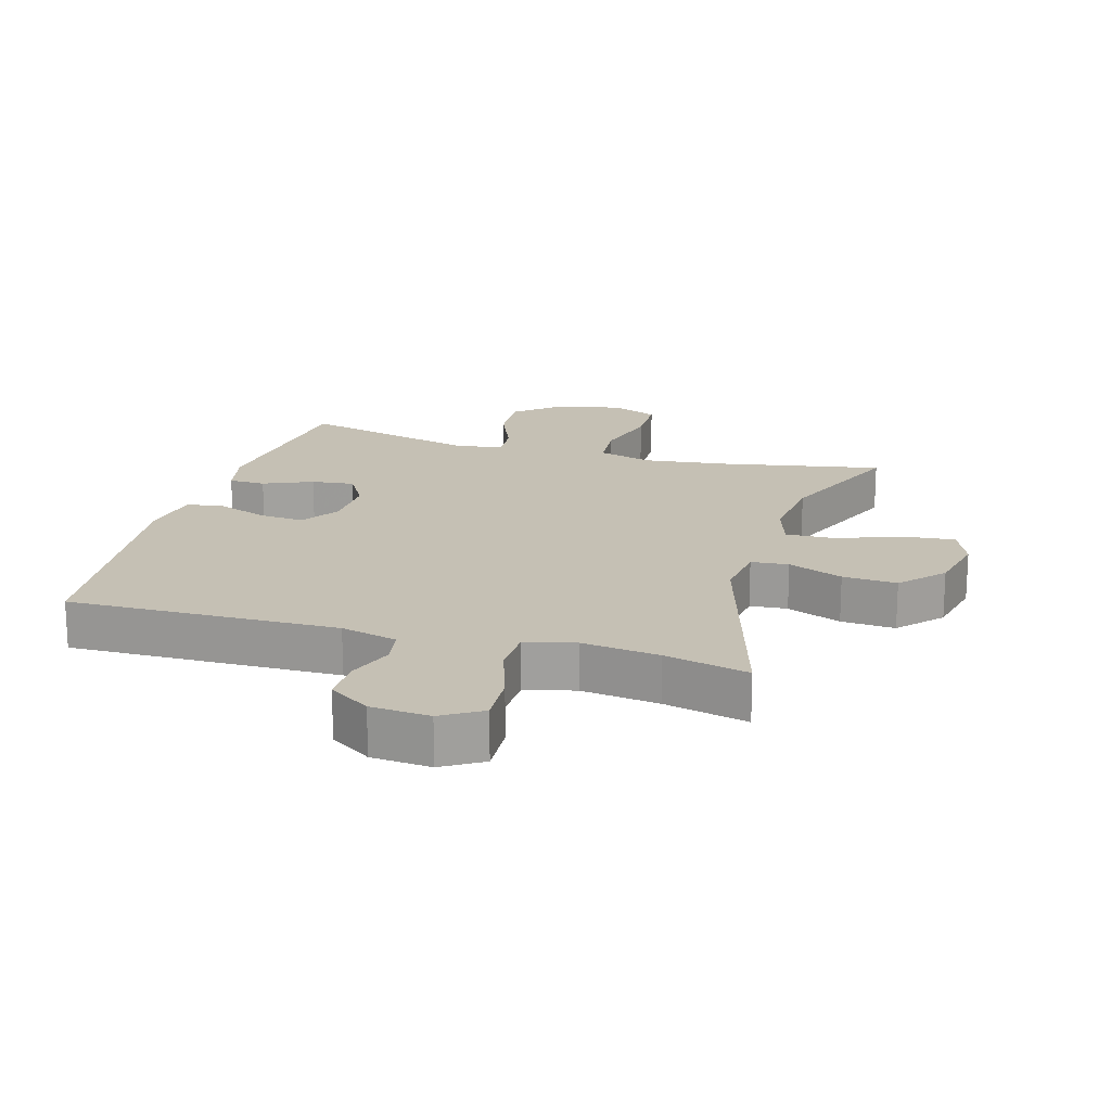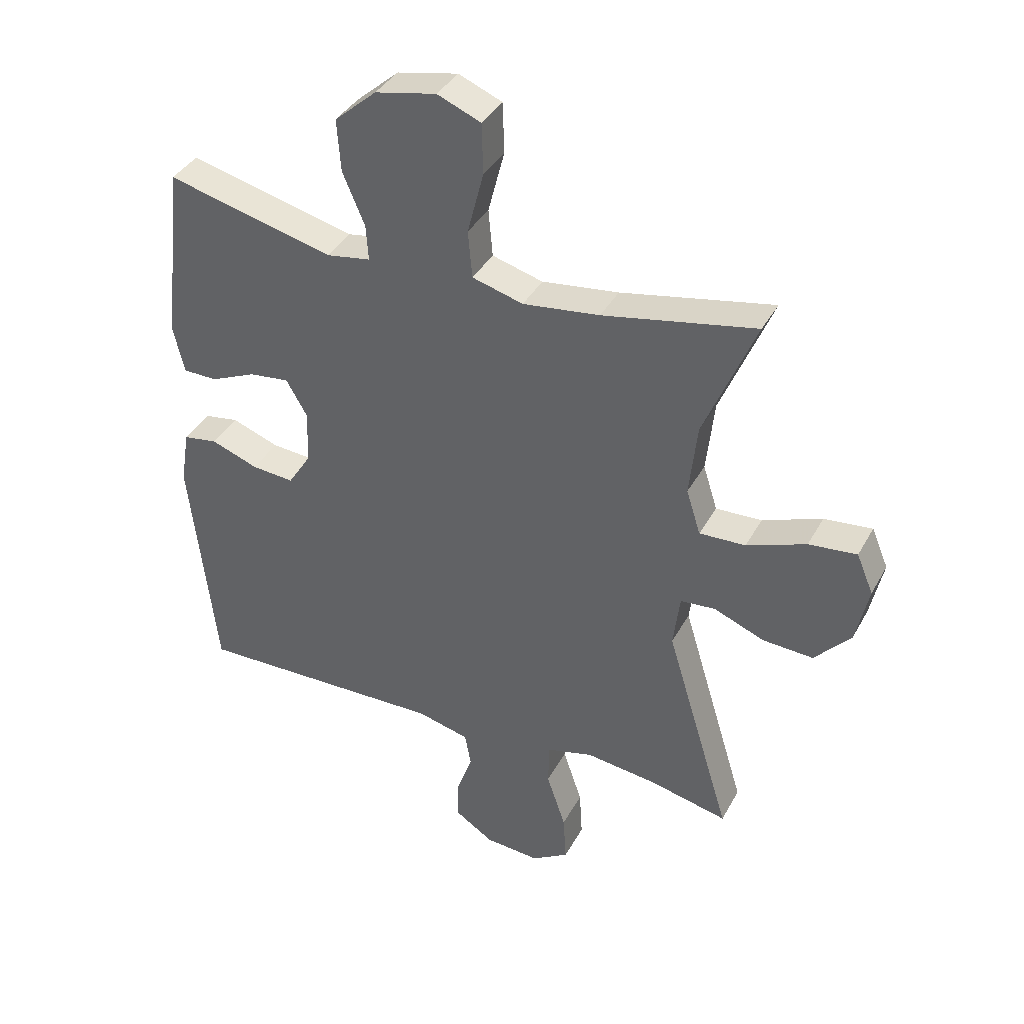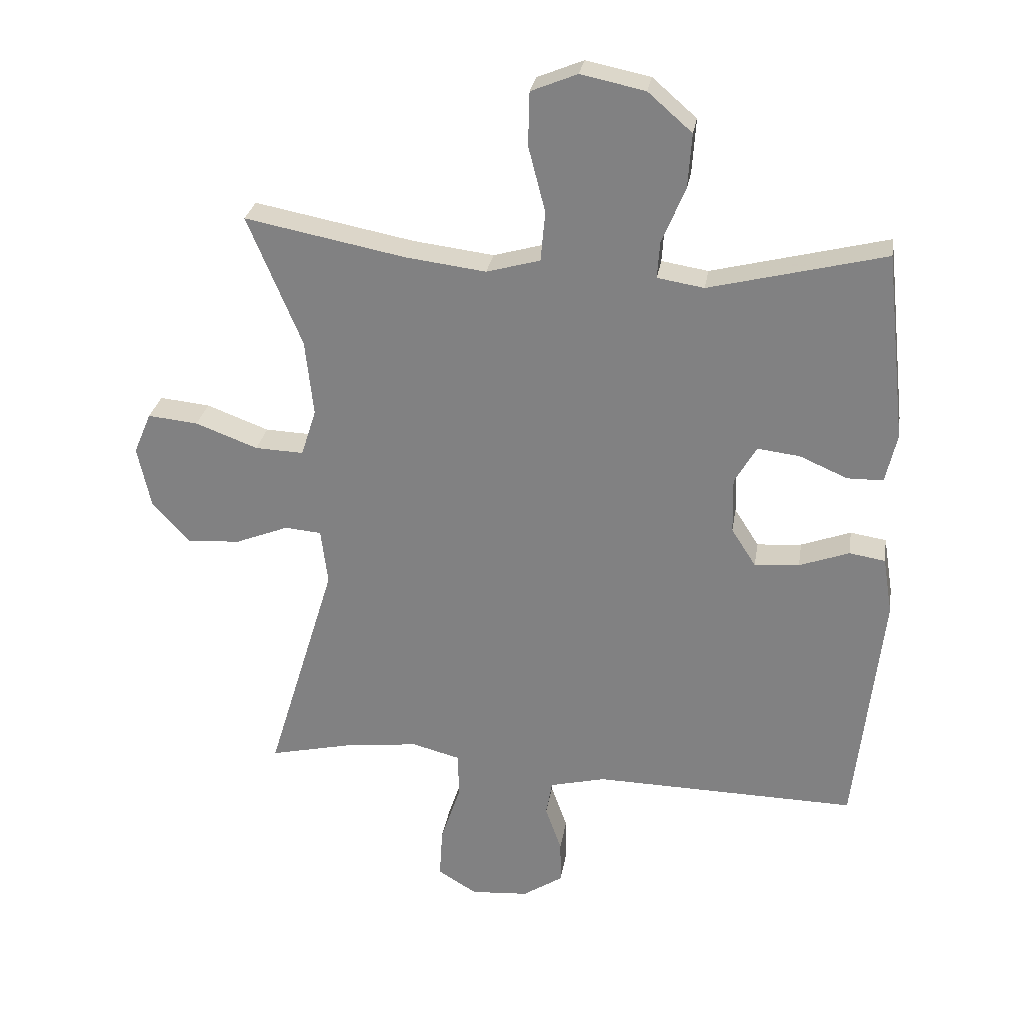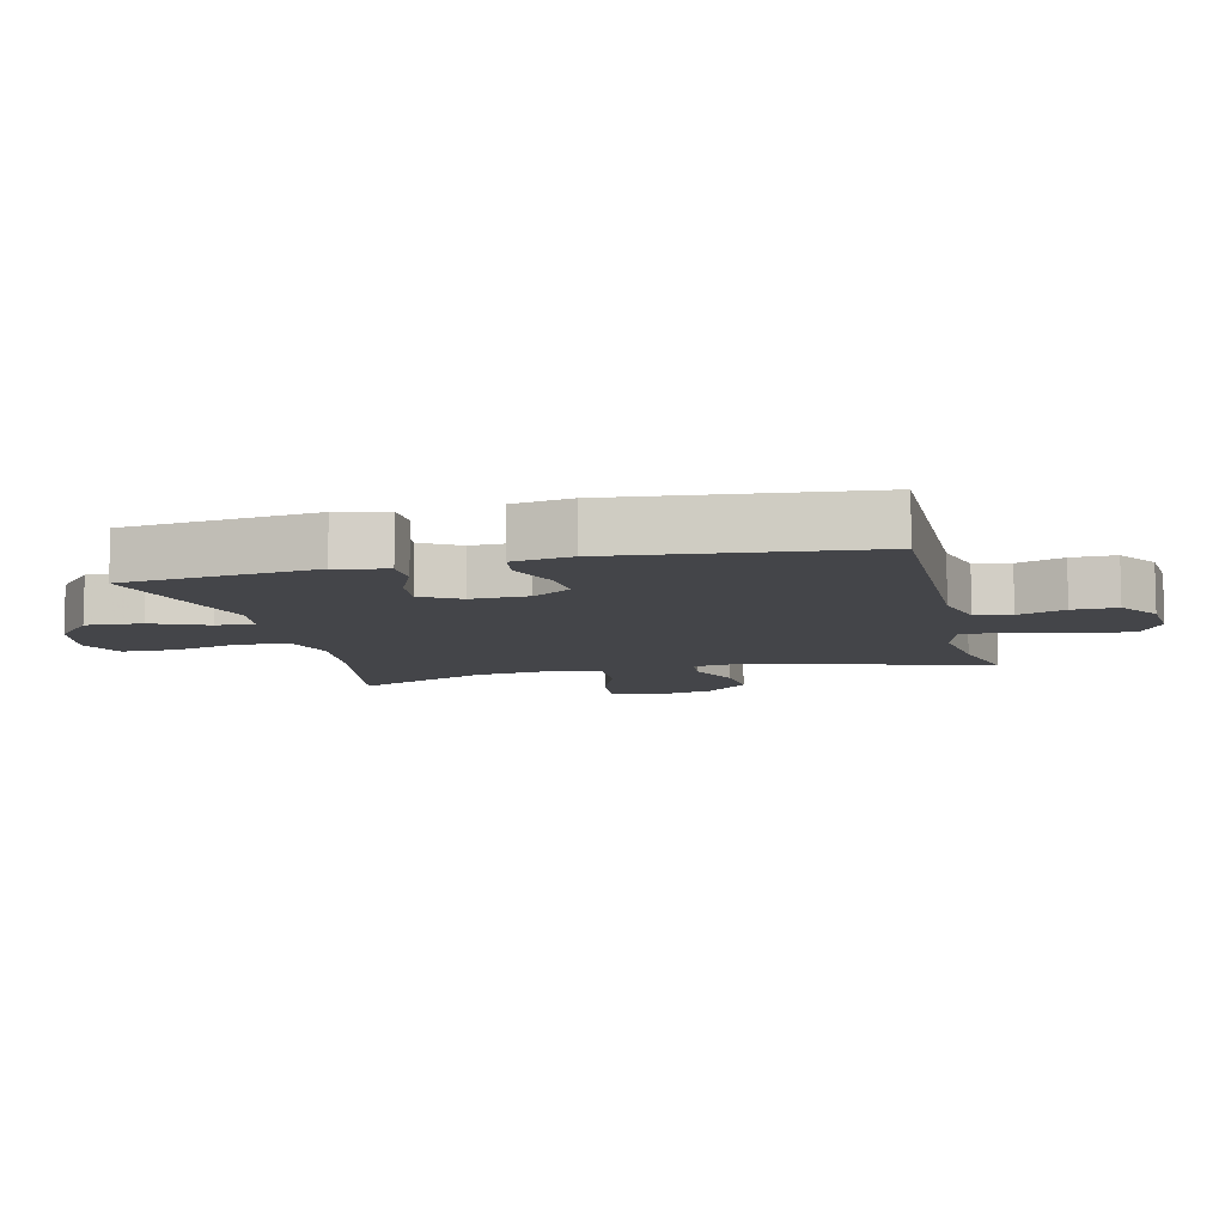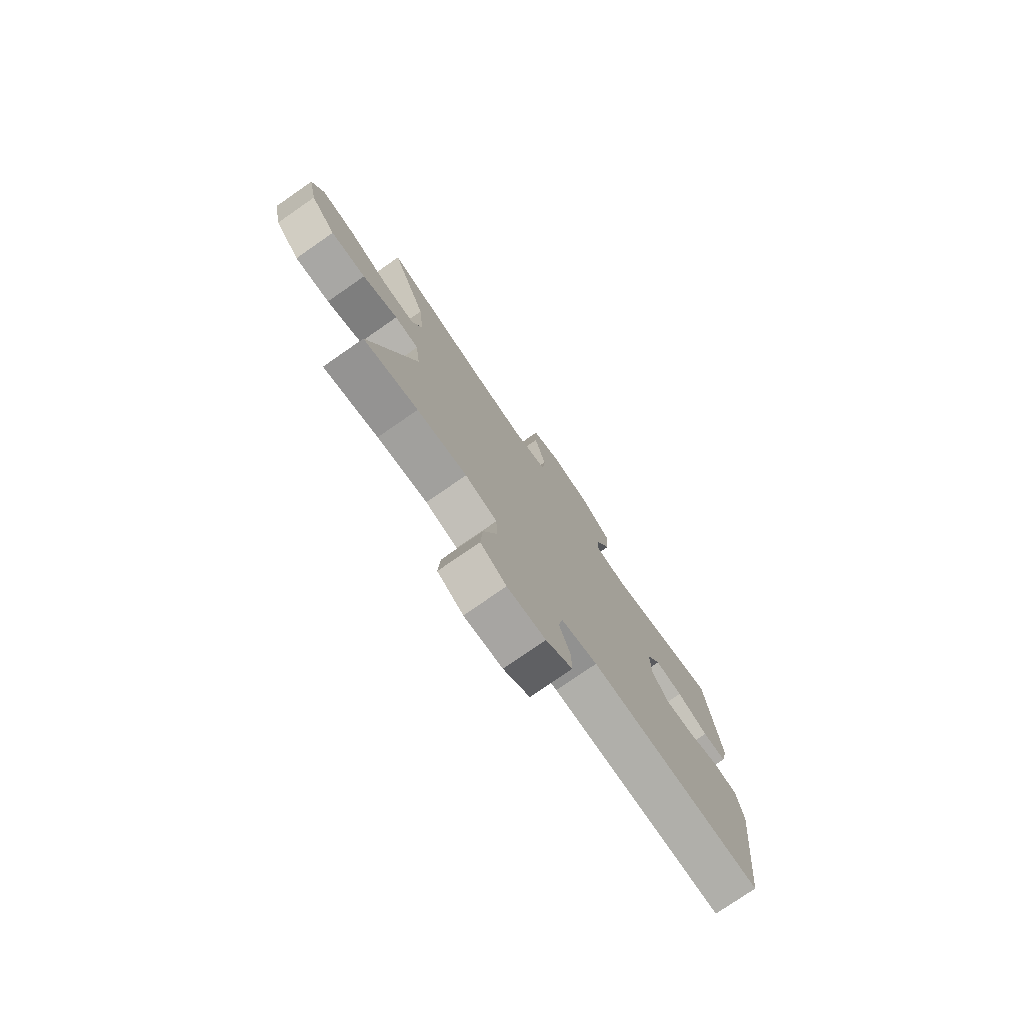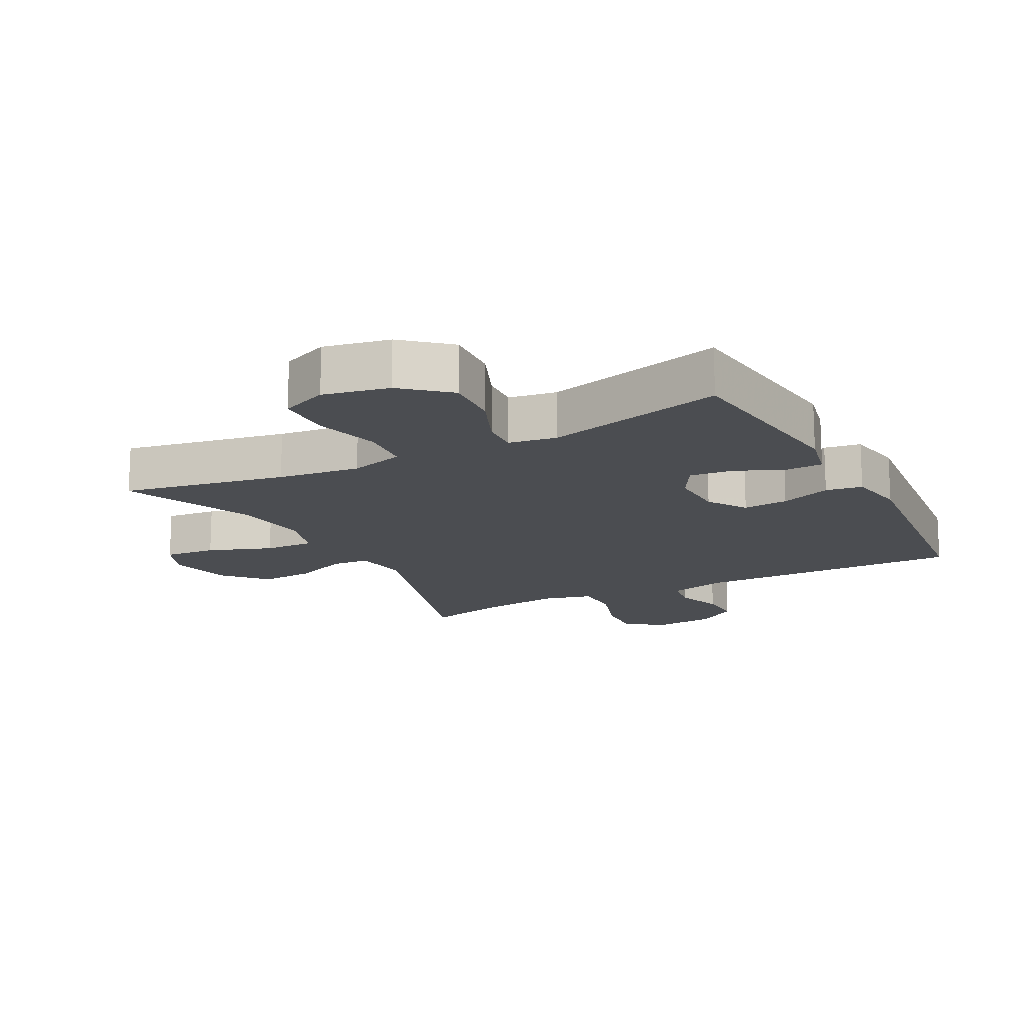
<metadata>
{"format":"obj","ext":"obj","renderer":"f3d","projection":"perspective","resolution":1024,"background":"white","views":[{"elev":18.4,"azim":-163.6,"up":"+Y"},{"elev":38.0,"azim":-154.1,"up":"+Z"},{"elev":28.0,"azim":9.1,"up":"+Z"},{"elev":-9.1,"azim":103.7,"up":"+Y"},{"elev":-77.2,"azim":-55.3,"up":"+Z"},{"elev":-15.7,"azim":28.0,"up":"+Y"}]}
</metadata>
<code>
v -0.5 0.07 0.5
v -0.246 0.07 0.451
v -0.118 0.07 0.435
v -0.033 0.07 0.459
v -0.026 0.07 0.538
v -0.053 0.07 0.642
v -0.051 0.07 0.727
v 0.022 0.07 0.757
v 0.124 0.07 0.736
v 0.194 0.07 0.675
v 0.188 0.07 0.588
v 0.151 0.07 0.501
v 0.147 0.07 0.442
v 0.221 0.07 0.43
v 0.5 0.07 0.5
v 0.533 0.07 0.201
v 0.515 0.07 0.123
v 0.458 0.07 0.122
v 0.382 0.07 0.155
v 0.315 0.07 0.163
v 0.28 0.07 0.103
v 0.282 0.07 0.014
v 0.321 0.07 -0.047
v 0.392 0.07 -0.041
v 0.471 0.07 -0.012
v 0.528 0.07 -0.021
v 0.543 0.07 -0.112
v 0.5 0.07 -0.5
v 0.081 0.07 -0.492
v -0.007 0.07 -0.514
v -0.017 0.07 -0.57
v 0.009 0.07 -0.643
v 0.01 0.07 -0.712
v -0.054 0.07 -0.754
v -0.146 0.07 -0.761
v -0.208 0.07 -0.723
v -0.203 0.07 -0.642
v -0.171 0.07 -0.547
v -0.173 0.07 -0.475
v -0.25 0.07 -0.455
v -0.37 0.07 -0.47
v -0.5 0.07 -0.5
v -0.39 0.07 -0.139
v -0.401 0.07 -0.05
v -0.459 0.07 -0.045
v -0.544 0.07 -0.079
v -0.628 0.07 -0.084
v -0.688 0.07 -0.018
v -0.709 0.07 0.079
v -0.681 0.07 0.145
v -0.601 0.07 0.137
v -0.502 0.07 0.1
v -0.425 0.07 0.097
v -0.401 0.07 0.172
v -0.414 0.07 0.293
v -0.5 0 0.5
v -0.246 0 0.451
v -0.118 0 0.435
v -0.033 0 0.459
v -0.026 0 0.538
v -0.053 0 0.642
v -0.051 0 0.727
v 0.022 0 0.757
v 0.124 0 0.736
v 0.194 0 0.675
v 0.188 0 0.588
v 0.151 0 0.501
v 0.147 0 0.442
v 0.221 0 0.43
v 0.5 0 0.5
v 0.533 0 0.201
v 0.515 0 0.123
v 0.458 0 0.122
v 0.382 0 0.155
v 0.315 0 0.163
v 0.28 0 0.103
v 0.282 0 0.014
v 0.321 0 -0.047
v 0.392 0 -0.041
v 0.471 0 -0.012
v 0.528 0 -0.021
v 0.543 0 -0.112
v 0.5 0 -0.5
v 0.081 0 -0.492
v -0.007 0 -0.514
v -0.017 0 -0.57
v 0.009 0 -0.643
v 0.01 0 -0.712
v -0.054 0 -0.754
v -0.146 0 -0.761
v -0.208 0 -0.723
v -0.203 0 -0.642
v -0.171 0 -0.547
v -0.173 0 -0.475
v -0.25 0 -0.455
v -0.37 0 -0.47
v -0.5 0 -0.5
v -0.39 0 -0.139
v -0.401 0 -0.05
v -0.459 0 -0.045
v -0.544 0 -0.079
v -0.628 0 -0.084
v -0.688 0 -0.018
v -0.709 0 0.079
v -0.681 0 0.145
v -0.601 0 0.137
v -0.502 0 0.1
v -0.425 0 0.097
v -0.401 0 0.172
v -0.414 0 0.293
f 49 50 51 52
f 49 52 53
f 48 49 53
f 45 46 47 48
f 44 45 48 53
f 41 42 43
f 40 41 43
f 39 40 43 44
f 35 36 37 38
f 35 38 39
f 34 35 39
f 31 32 33 34
f 30 31 34 39
f 29 30 39 44
f 24 25 26 27
f 23 24 27 28
f 22 23 28 29
f 16 17 18 19
f 14 15 16 19
f 13 14 19 20
f 9 10 11 12
f 9 12 13
f 8 9 13
f 5 6 7 8
f 4 5 8 13
f 3 4 13 20
f 55 1 2
f 54 55 2 3
f 21 22 29 44
f 21 44 53 54
f 3 20 21 54
f 107 106 105 104
f 108 107 104
f 108 104 103
f 103 102 101 100
f 108 103 100 99
f 98 97 96
f 98 96 95
f 99 98 95 94
f 93 92 91 90
f 94 93 90
f 94 90 89
f 89 88 87 86
f 94 89 86 85
f 99 94 85 84
f 82 81 80 79
f 83 82 79 78
f 84 83 78 77
f 74 73 72 71
f 74 71 70 69
f 75 74 69 68
f 67 66 65 64
f 68 67 64
f 68 64 63
f 63 62 61 60
f 68 63 60 59
f 75 68 59 58
f 57 56 110
f 58 57 110 109
f 99 84 77 76
f 109 108 99 76
f 109 76 75 58
f 1 56 57 2
f 2 57 58 3
f 3 58 59 4
f 4 59 60 5
f 5 60 61 6
f 6 61 62 7
f 7 62 63 8
f 8 63 64 9
f 9 64 65 10
f 10 65 66 11
f 11 66 67 12
f 12 67 68 13
f 13 68 69 14
f 14 69 70 15
f 15 70 71 16
f 16 71 72 17
f 17 72 73 18
f 18 73 74 19
f 19 74 75 20
f 20 75 76 21
f 21 76 77 22
f 22 77 78 23
f 23 78 79 24
f 24 79 80 25
f 25 80 81 26
f 26 81 82 27
f 27 82 83 28
f 28 83 84 29
f 29 84 85 30
f 30 85 86 31
f 31 86 87 32
f 32 87 88 33
f 33 88 89 34
f 34 89 90 35
f 35 90 91 36
f 36 91 92 37
f 37 92 93 38
f 38 93 94 39
f 39 94 95 40
f 40 95 96 41
f 41 96 97 42
f 42 97 98 43
f 43 98 99 44
f 44 99 100 45
f 45 100 101 46
f 46 101 102 47
f 47 102 103 48
f 48 103 104 49
f 49 104 105 50
f 50 105 106 51
f 51 106 107 52
f 52 107 108 53
f 53 108 109 54
f 54 109 110 55
f 55 110 56 1

</code>
